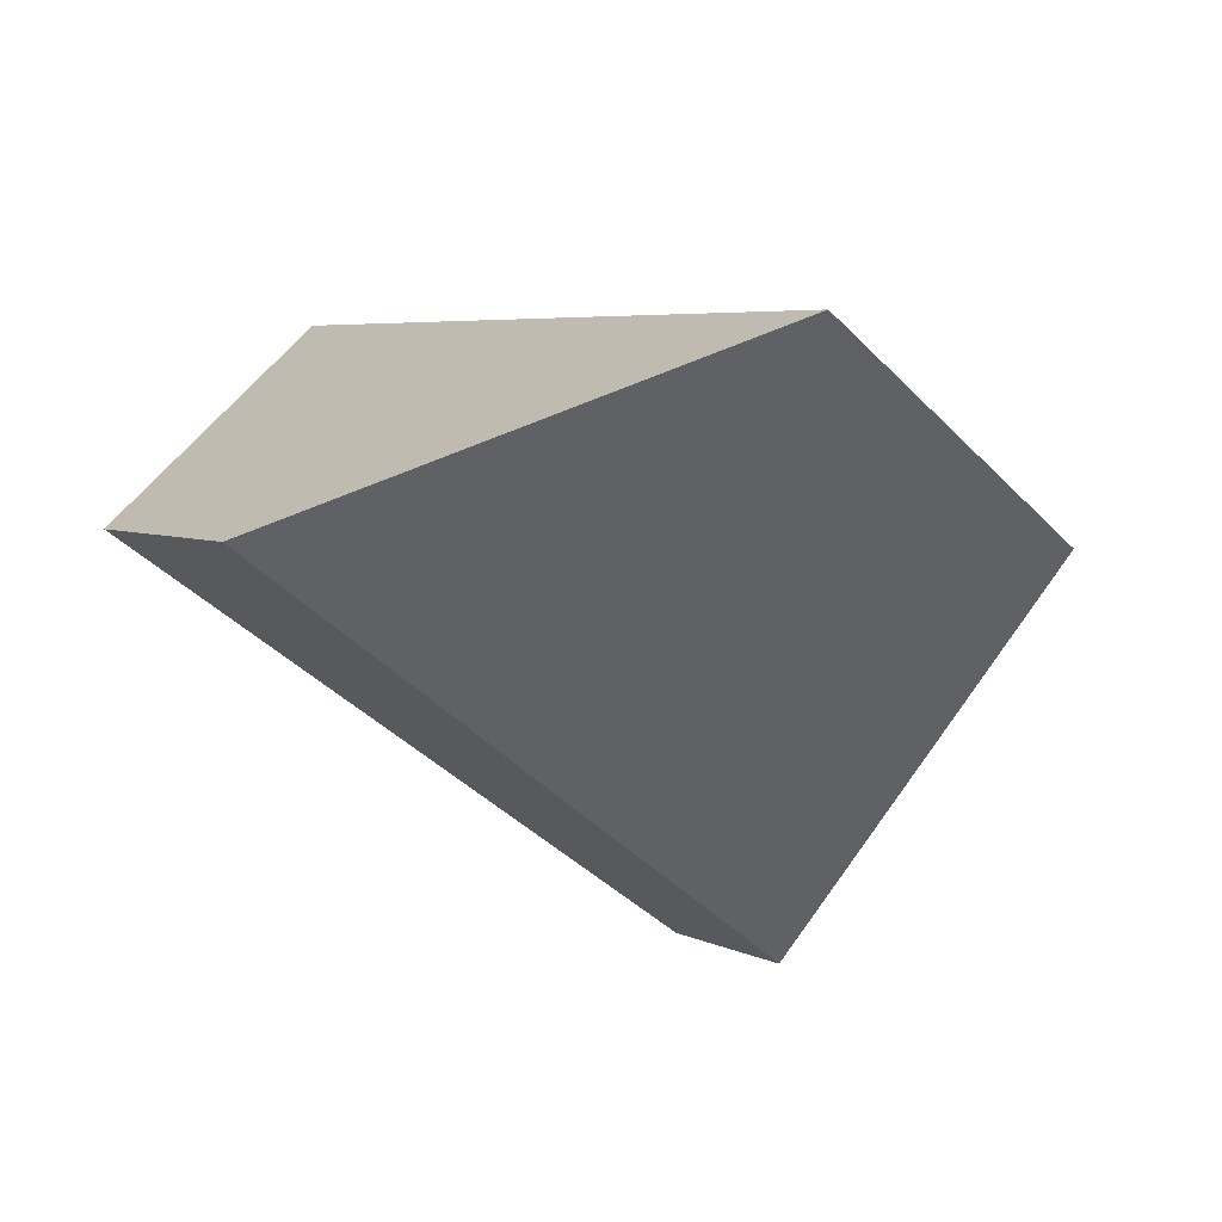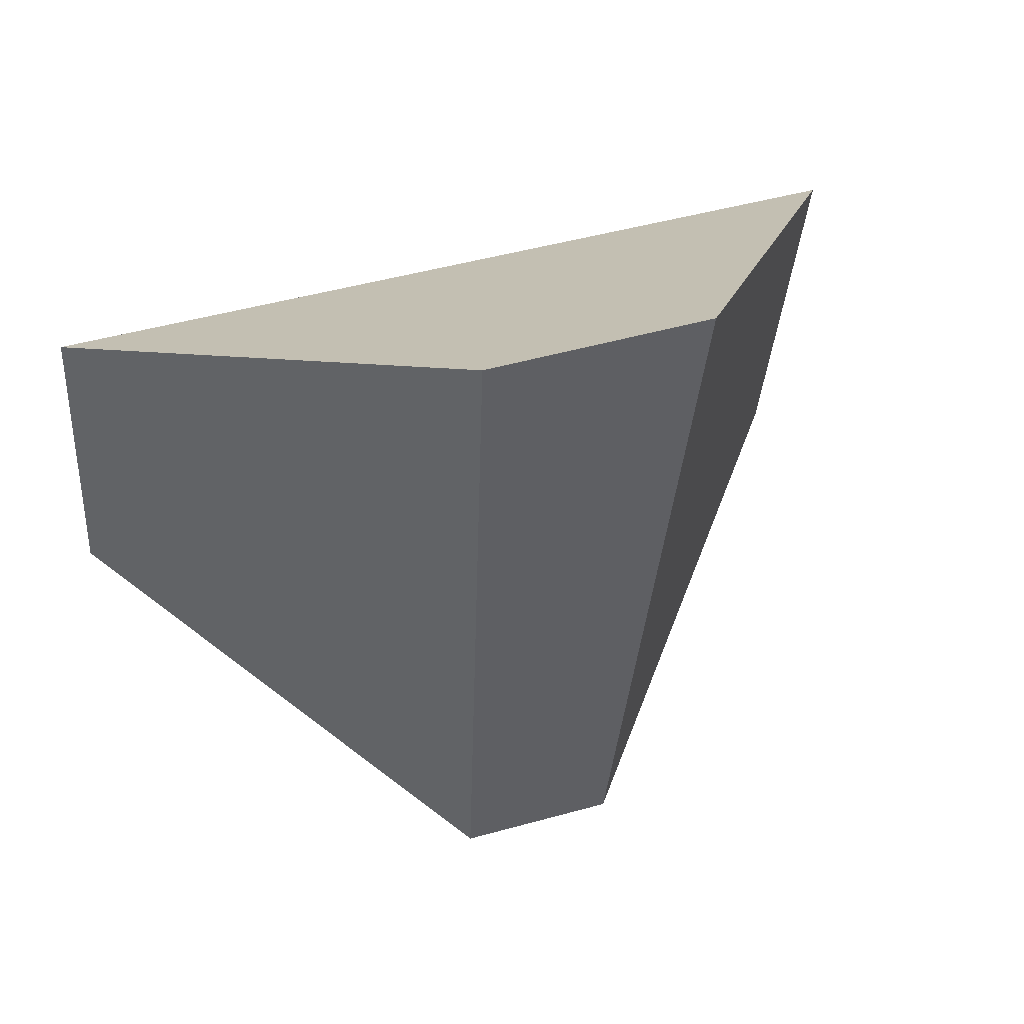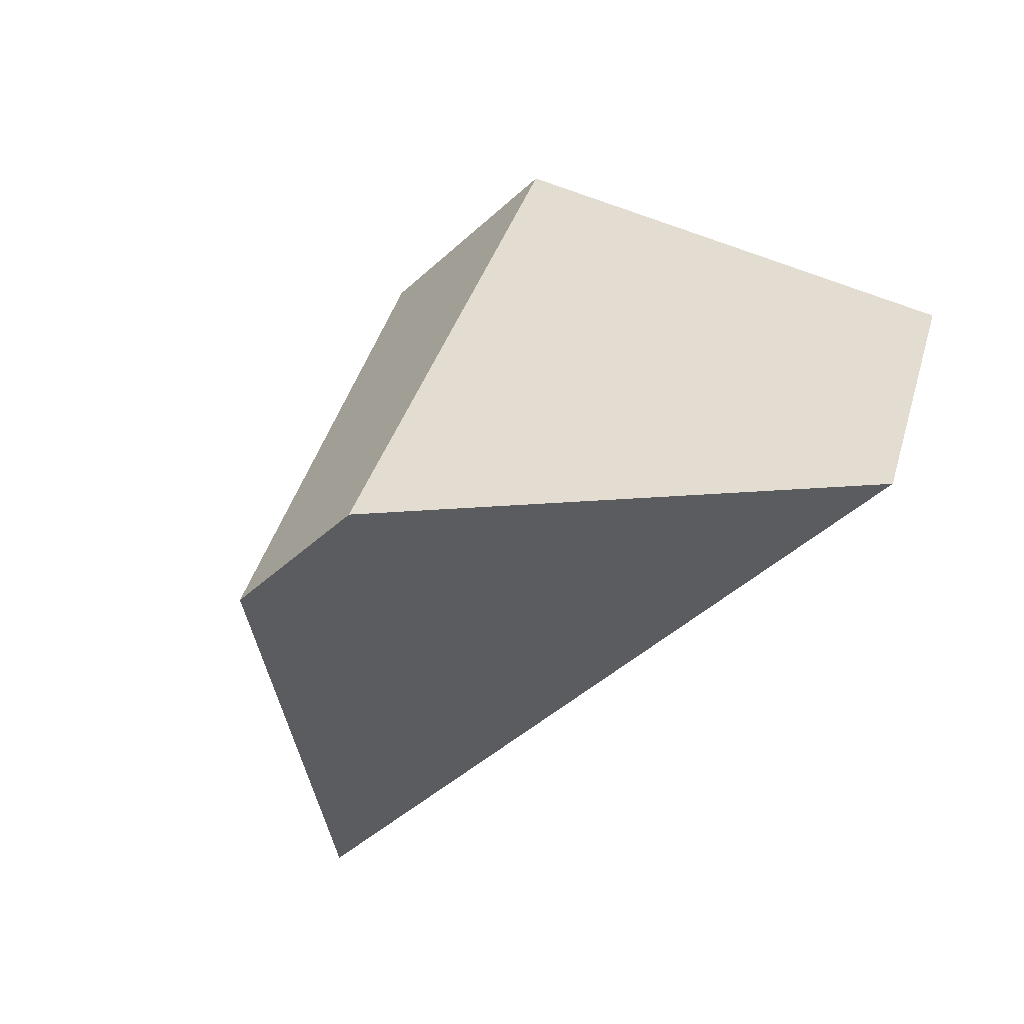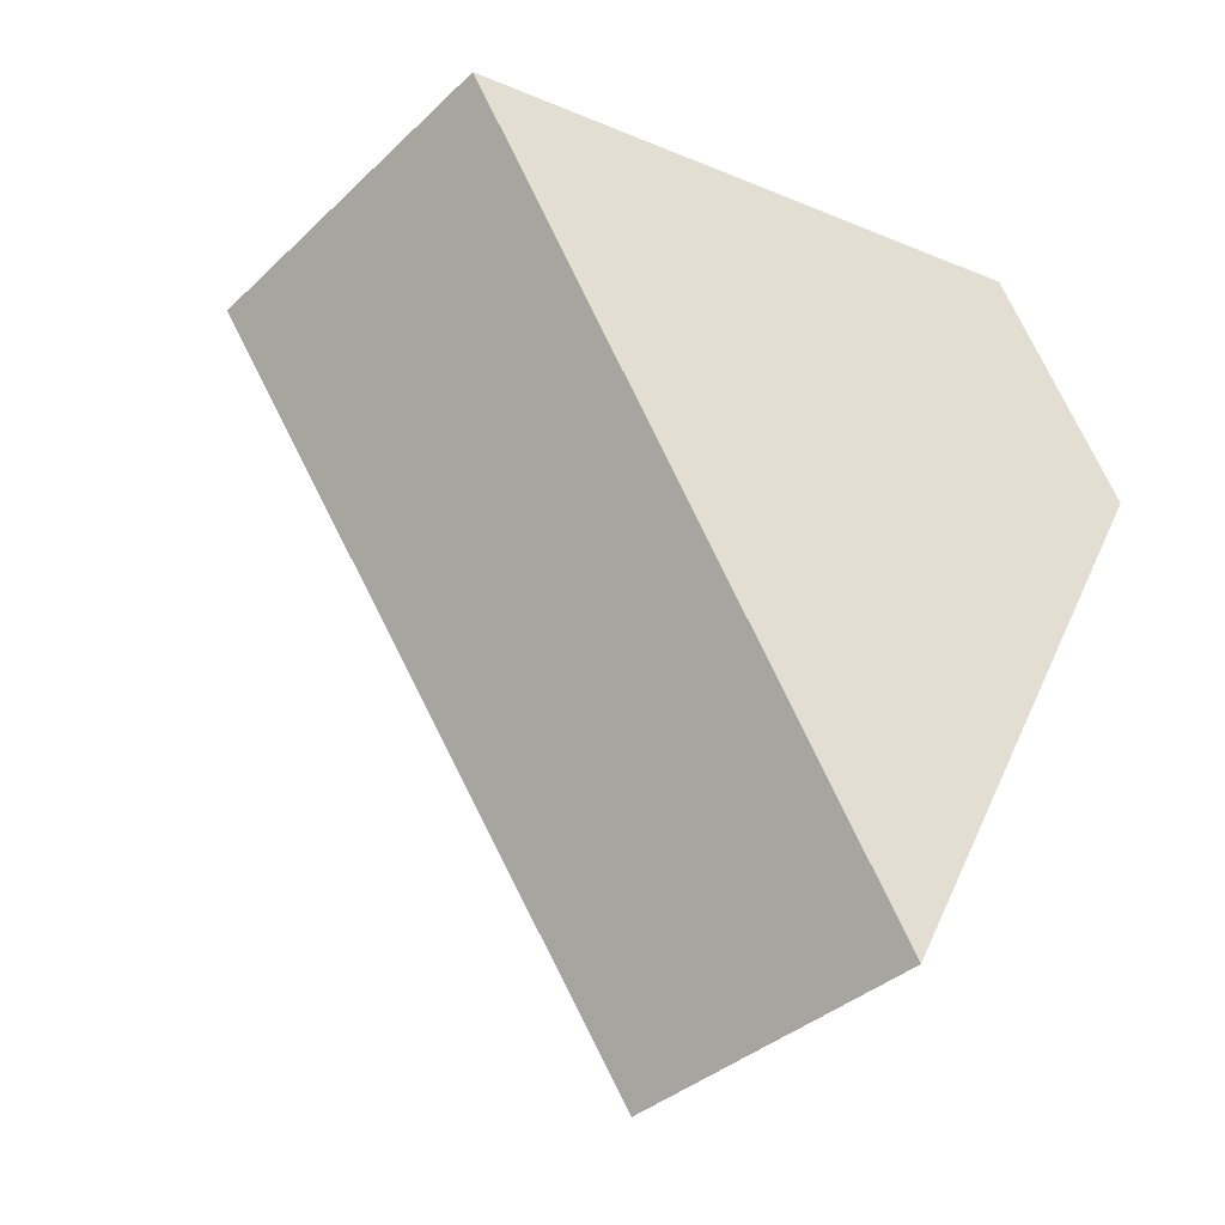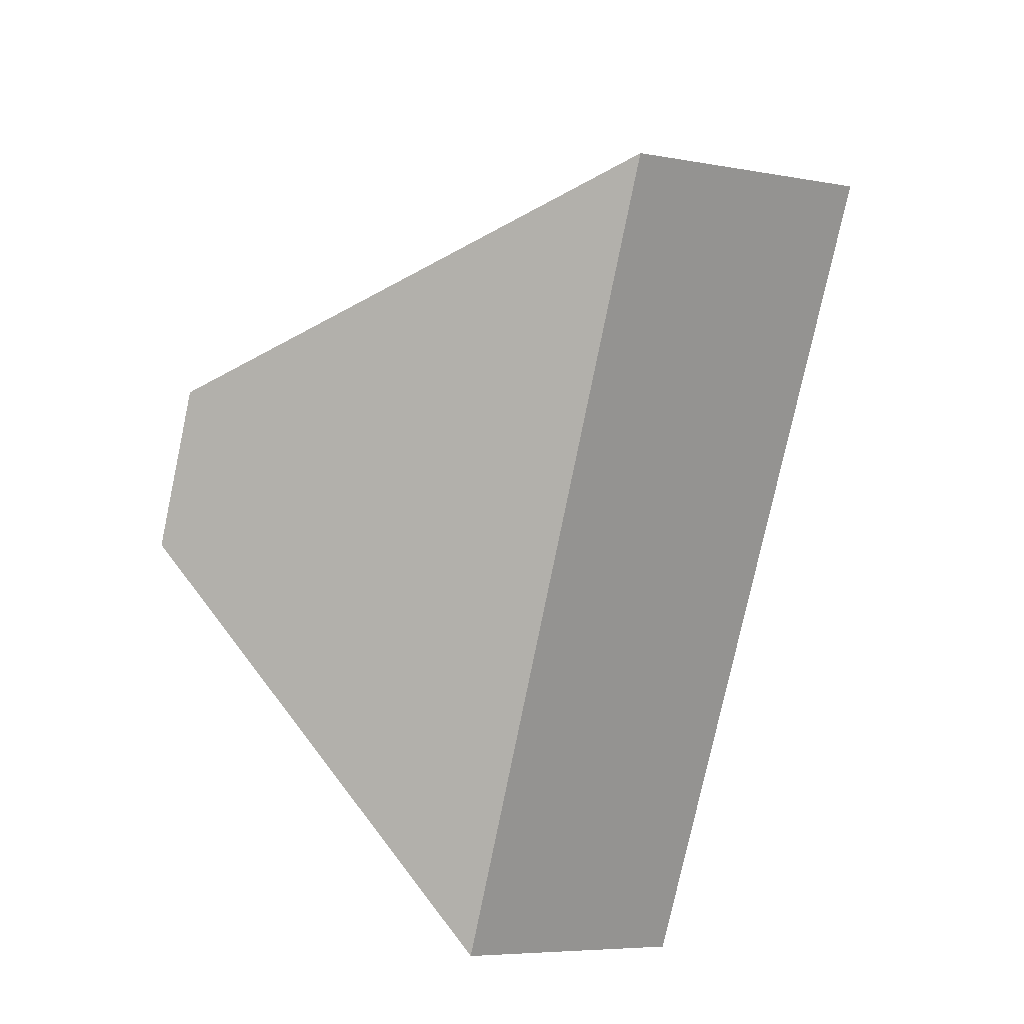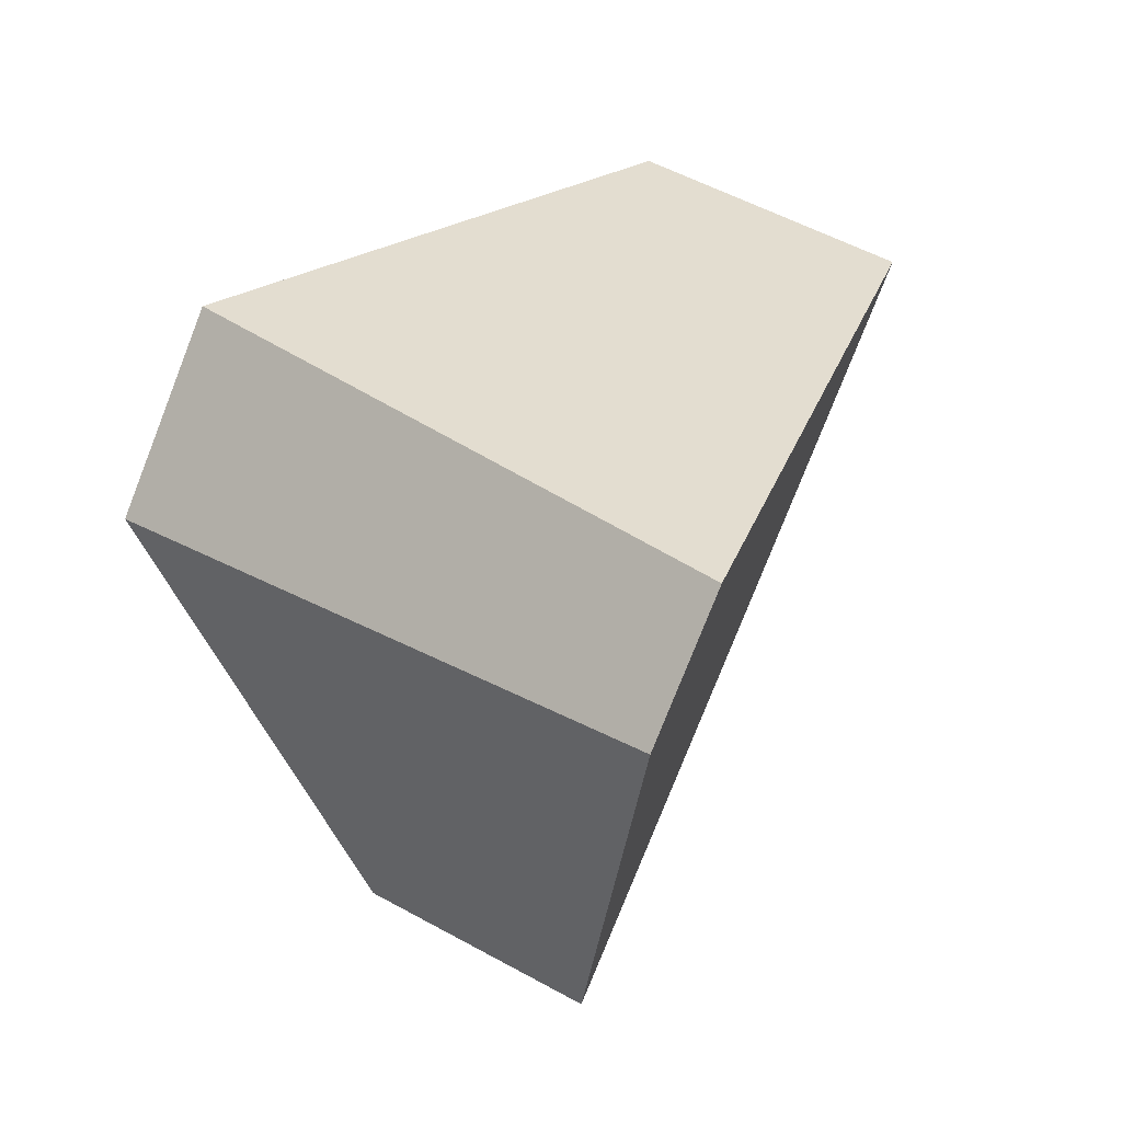
<metadata>
{"format":"obj","ext":"obj","renderer":"f3d","projection":"perspective","resolution":1024,"background":"white","views":[{"elev":20.8,"azim":23.0,"up":"+Y"},{"elev":-1.5,"azim":-49.8,"up":"+Y"},{"elev":-0.6,"azim":51.4,"up":"+Z"},{"elev":57.9,"azim":-148.4,"up":"+Y"},{"elev":-50.2,"azim":90.5,"up":"+Z"},{"elev":-70.8,"azim":36.1,"up":"+Y"}]}
</metadata>
<code>
v 0.09657 0.5425 -0.5672
v 0.1818 0.5667 -0.5127
v 0.3779 0.6521 -0.593
v 0.06571 0.5633 -0.7929
v 0.3316 0.3444 -0.6899
v 0.4483 0.5476 -0.6763
v 0.2713 0.3293 -0.7263
v 0.1413 0.471 -0.8617
f 1 2 3
f 1 3 4
f 3 2 5
f 3 5 6
f 6 5 7
f 6 7 8
f 4 8 7
f 4 7 1
f 6 8 4
f 6 4 3
f 5 2 1
f 5 1 7

</code>
